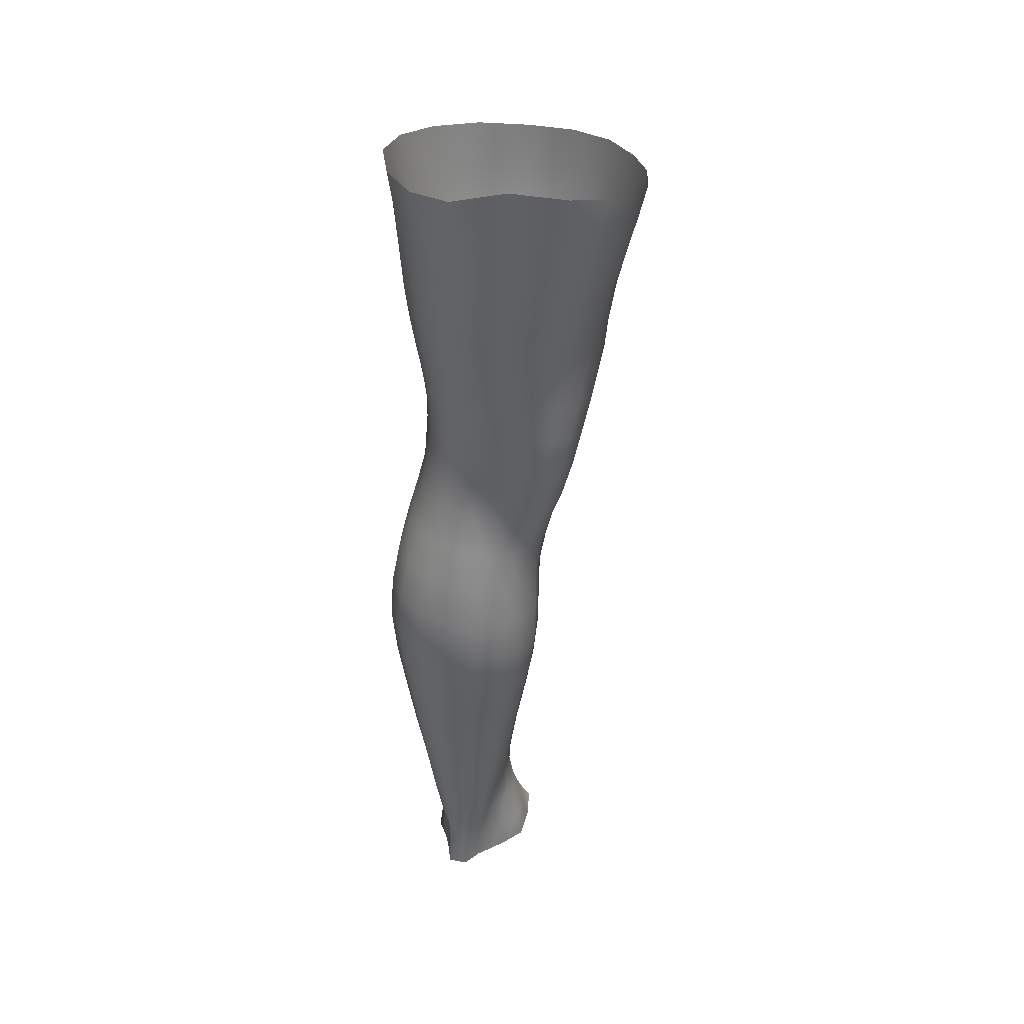
<metadata>
{"format":"obj","ext":"obj","renderer":"f3d","projection":"perspective","resolution":1024,"background":"white","views":[{"elev":39.1,"azim":-146.6,"up":"+Y"}]}
</metadata>
<code>
o SMPLX-mesh-male.001
v 0.1843 -0.5916 -0.007639
v 0.1834 -0.6019 0.03331
v 0.1486 -0.5825 -0.07171
v 0.1167 -0.5809 -0.08886
v 0.1688 -0.6109 0.07193
v 0.1413 -0.6168 0.09932
v 0.1067 -0.6161 0.1103
v 0.07957 -0.5745 -0.095
v 0.03851 -0.5603 -0.08469
v 0.04648 -0.6 -0.08345
v 0.08222 -0.6056 -0.09082
v 0.1665 -0.6184 -0.04421
v 0.1726 -0.5846 -0.04435
v 0.1445 -0.6141 -0.07005
v 0.1785 -0.6268 -0.008925
v 0.1792 -0.6371 0.03138
v 0.1377 -0.6503 0.09585
v 0.1029 -0.6481 0.1056
v 0.01947 -0.6066 0.0695
v 0.04223 -0.6098 0.08958
v 0.03974 -0.6359 0.08102
v 0.01839 -0.6297 0.05832
v 0.009383 -0.5709 -0.054
v -0.00104 -0.5831 -0.01937
v 0.002269 -0.6086 -0.0307
v 0.01777 -0.6018 -0.0614
v 0.1256 -0.7099 0.08518
v 0.09125 -0.7082 0.09212
v 0.09737 -0.6792 0.09952
v 0.1323 -0.6815 0.09118
v 0.007326 -0.651 0.02026
v 0.0186 -0.6564 0.04673
v 0.02135 -0.6846 0.03565
v 0.01281 -0.6794 0.009159
v 0.01768 -0.7085 0.000946
v 0.0232 -0.7147 0.02832
v 0.02347 -0.7435 0.01873
v 0.02029 -0.7371 -0.007047
v 0.1647 -0.6468 0.0691
v 0.1679 -0.701 0.03105
v 0.1539 -0.708 0.06302
v 0.1601 -0.6789 0.06659
v 0.174 -0.671 0.03155
v 0.1161 -0.6108 -0.08581
v 0.004518 -0.6244 0.03239
v 0.004176 -0.6028 0.04484
v 0.01817 -0.6715 -0.04503
v 0.03437 -0.6688 -0.06872
v 0.02575 -0.6365 -0.06596
v 0.009384 -0.64 -0.03881
v 0.143 -0.6748 -0.06552
v 0.1598 -0.6811 -0.03912
v 0.1632 -0.6509 -0.04127
v 0.1437 -0.6452 -0.06783
v 0.1677 -0.6905 -0.004893
v 0.1736 -0.66 -0.006327
v 0.1553 -0.7577 0.02849
v 0.1384 -0.7636 0.05563
v 0.1466 -0.7362 0.05946
v 0.1616 -0.7296 0.0299
v 0.1566 -0.7473 -0.004838
v 0.162 -0.7191 -0.004621
v 0.1567 -0.7093 -0.03749
v 0.1536 -0.7377 -0.03557
v 0.1393 -0.7304 -0.05861
v 0.1416 -0.7027 -0.06242
v 0.119 -0.6988 -0.07941
v 0.1191 -0.726 -0.07516
v 0.09309 -0.6967 -0.08614
v 0.06625 -0.6962 -0.08199
v 0.07192 -0.7235 -0.07906
v 0.09605 -0.7238 -0.08198
v 0.03213 -0.7283 -0.05323
v 0.04914 -0.7252 -0.06998
v 0.04234 -0.6978 -0.06967
v 0.02614 -0.7007 -0.04922
v 0.05607 -0.8365 -0.06446
v 0.07376 -0.8328 -0.06953
v 0.06735 -0.8052 -0.06947
v 0.0479 -0.8085 -0.06387
v 0.09123 -0.8306 -0.07599
v 0.11 -0.8306 -0.07531
v 0.1048 -0.8036 -0.07361
v 0.08611 -0.8036 -0.07364
v 0.1367 -0.8109 -0.04966
v 0.1219 -0.8056 -0.066
v 0.1271 -0.8326 -0.06754
v 0.1402 -0.8379 -0.05077
v 0.152 -0.845 -0.03041
v 0.1514 -0.8182 -0.03086
v 0.1483 -0.8528 -0.006283
v 0.1518 -0.8265 -0.006915
v 0.1372 -0.8348 0.02174
v 0.1368 -0.8601 0.02186
v 0.0319 -0.8526 -0.01792
v 0.03204 -0.846 -0.03875
v 0.02453 -0.8188 -0.03254
v 0.02679 -0.8256 -0.01159
v 0.05583 -0.8351 0.02862
v 0.07291 -0.838 0.05272
v 0.07247 -0.8639 0.04236
v 0.05721 -0.8612 0.01889
v 0.1532 -0.7739 -0.005545
v 0.1484 -0.7842 0.02584
v 0.1368 -0.7576 -0.05468
v 0.1513 -0.7649 -0.03354
v 0.03714 -0.7548 -0.05726
v 0.0552 -0.7516 -0.07029
v 0.02339 -0.7714 0.008666
v 0.02091 -0.7647 -0.01543
v 0.105 -0.7908 0.06893
v 0.1304 -0.7893 0.05233
v 0.1265 -0.8151 0.05069
v 0.1018 -0.8164 0.06626
v 0.1523 -0.8009 -0.006531
v 0.1507 -0.7914 -0.03213
v 0.1356 -0.7842 -0.05133
v 0.1197 -0.7792 -0.06754
v 0.1012 -0.7772 -0.07462
v 0.08185 -0.7769 -0.07389
v 0.06135 -0.7783 -0.07007
v 0.04201 -0.7813 -0.06085
v 0.02195 -0.7918 -0.02434
v 0.0247 -0.7987 -0.002082
v 0.09809 -0.8411 0.06165
v 0.1253 -0.8402 0.04883
v 0.124 -0.8638 0.04368
v 0.09619 -0.8645 0.05242
v 0.09606 -0.8854 0.04097
v 0.07617 -0.8839 0.03005
v 0.09684 -0.8587 -0.07982
v 0.1156 -0.8588 -0.07789
v 0.1322 -0.861 -0.06941
v 0.1528 -0.8715 -0.03163
v 0.1469 -0.8796 -0.003604
v 0.1335 -0.8856 0.0208
v 0.1185 -0.8851 0.03695
v 0.04659 -0.9019 -0.04632
v 0.04088 -0.8733 -0.04193
v 0.03985 -0.8785 -0.023
v 0.0464 -0.9062 -0.02666
v 0.06592 -0.8943 -0.07529
v 0.08269 -0.8907 -0.08588
v 0.07913 -0.8609 -0.07437
v 0.06355 -0.8647 -0.06426
v 0.1026 -0.8888 -0.08916
v 0.1221 -0.8886 -0.0851
v 0.1401 -0.8898 -0.0755
v 0.1461 -0.8651 -0.05405
v 0.1532 -0.8934 -0.0575
v 0.1553 -0.9002 -0.03133
v 0.1487 -0.9081 0.002387
v 0.1297 -0.9443 0.02136
v 0.1264 -0.9145 0.02377
v 0.1525 -0.9377 0.002453
v 0.1034 -1.044 0.009947
v 0.1294 -1.042 0.009941
v 0.1253 -1.078 0.003177
v 0.1026 -1.08 0.003393
v 0.048 -0.9356 -0.03054
v 0.04691 -0.9326 -0.05302
v 0.06575 -0.9259 -0.08562
v 0.08514 -0.9225 -0.09562
v 0.1669 -0.9619 -0.03409
v 0.1623 -0.9302 -0.03027
v 0.1604 -0.9237 -0.05953
v 0.1645 -0.9564 -0.06399
v 0.04657 -1.035 -0.04256
v 0.04642 -1.033 -0.06503
v 0.04311 -0.999 -0.06336
v 0.0436 -1.001 -0.03862
v 0.06428 -0.9595 -0.09282
v 0.06386 -0.9941 -0.09701
v 0.08372 -0.9908 -0.1067
v 0.08404 -0.9561 -0.1029
v 0.1628 -1.033 -0.03953
v 0.1672 -0.9963 -0.03719
v 0.1651 -0.9917 -0.06685
v 0.1608 -1.029 -0.06736
v 0.1564 -0.9687 -0.00179
v 0.1561 -1.002 -0.006333
v 0.1326 -1.008 0.01452
v 0.1311 -0.9745 0.01922
v 0.1039 -1.009 0.01548
v 0.1021 -0.9763 0.01903
v 0.06184 -1.109 -0.06285
v 0.05499 -1.07 -0.06394
v 0.05409 -1.073 -0.04347
v 0.06139 -1.112 -0.04472
v 0.08693 -1.027 -0.105
v 0.06724 -1.029 -0.09662
v 0.07336 -1.067 -0.09127
v 0.09009 -1.066 -0.09903
v 0.1495 -1.112 -0.04229
v 0.1564 -1.072 -0.04113
v 0.1542 -1.069 -0.06624
v 0.1466 -1.11 -0.06533
v 0.122 -1.116 -0.004379
v 0.1478 -1.074 -0.01315
v 0.1419 -1.115 -0.01903
v 0.1173 -1.155 -0.00832
v 0.0993 -1.156 -0.007488
v 0.1009 -1.118 -0.003453
v 0.06693 -1.15 -0.04488
v 0.06594 -1.147 -0.06181
v 0.08987 -1.142 -0.09152
v 0.09118 -1.104 -0.09421
v 0.07624 -1.106 -0.08679
v 0.0764 -1.144 -0.08422
v 0.1256 -1.107 -0.09112
v 0.1084 -1.105 -0.09567
v 0.1065 -1.142 -0.09262
v 0.1223 -1.144 -0.08742
v 0.1392 -1.147 -0.06375
v 0.1386 -1.108 -0.08113
v 0.1324 -1.146 -0.07761
v 0.1421 -1.149 -0.04244
v 0.1354 -1.152 -0.02087
v 0.03861 -0.664 0.0726
v 0.03745 -0.6936 0.0625
v 0.03479 -0.7515 0.04415
v 0.03692 -0.7231 0.05434
v 0.03494 -0.7789 0.03247
v 0.03619 -0.8058 0.02033
v 0.03768 -0.8322 0.008771
v 0.04125 -0.8579 0.000342
v 0.04753 -0.8834 -0.004232
v 0.05388 -0.9106 -0.005877
v 0.05599 -0.9697 -0.0127
v 0.04524 -0.9677 -0.03453
v 0.05738 -0.9387 -0.009538
v 0.0572 -1.039 -0.01865
v 0.05499 -1.003 -0.01537
v 0.06261 -1.077 -0.02237
v 0.06872 -1.116 -0.02667
v 0.07409 -1.153 -0.02823
v 0.1417 -0.8089 0.02327
v 0.1192 -0.7528 -0.07061
v 0.09879 -0.7506 -0.07749
v 0.0769 -0.7501 -0.07603
v 0.05221 -0.7855 0.05593
v 0.07573 -0.7893 0.07023
v 0.07331 -0.8142 0.0618
v 0.05085 -0.8117 0.04434
v 0.09919 -0.9487 0.02123
v 0.07734 -0.9734 0.004358
v 0.07591 -0.9439 0.008542
v 0.09853 -0.9241 0.02647
v 0.1295 -0.9191 -0.09338
v 0.148 -0.9201 -0.08115
v 0.1324 -0.9518 -0.101
v 0.1074 -0.9199 -0.09794
v 0.1086 -0.9532 -0.106
v 0.05791 -0.7314 0.07463
v 0.08553 -0.736 0.08412
v 0.08076 -0.7629 0.07639
v 0.05435 -0.7585 0.06511
v -0.00141 -0.5949 0.01457
v 0.06834 -0.6426 0.09884
v 0.07229 -0.6128 0.1056
v 0.06473 -0.6729 0.09123
v 0.06147 -0.7024 0.08306
v 0.06215 -0.8851 0.01297
v 0.07246 -0.9139 0.01483
v 0.07847 -1.007 0.000641
v 0.07983 -1.042 -0.003557
v 0.08158 -1.079 -0.008396
v 0.08323 -1.118 -0.01315
v 0.08508 -1.156 -0.01536
v -5.2e-05 -0.6171 0.001984
v 0.004949 -0.6454 -0.008706
v 0.01201 -0.675 -0.0179
v 0.06011 -0.6676 -0.0841
v 0.08955 -0.6686 -0.08905
v 0.08583 -0.6384 -0.09008
v 0.05339 -0.6359 -0.08416
v 0.1185 -0.671 -0.08271
v 0.1172 -0.6416 -0.08446
v 0.1109 -0.7643 0.07254
v 0.1082 -0.9886 -0.1094
v 0.1306 -1.026 -0.1016
v 0.1324 -0.9875 -0.1043
v 0.109 -1.026 -0.1068
v 0.1524 -0.9886 -0.08953
v 0.1517 -0.9529 -0.08688
v 0.1526 -1.037 -0.009046
v 0.1096 -1.065 -0.1008
v 0.1286 -1.066 -0.09571
v 0.1447 -1.067 -0.08413
v 0.1495 -1.027 -0.0878
v 0.01785 -0.7042 -0.02492
v 0.02195 -0.7323 -0.03157
v 0.02495 -0.7592 -0.03815
v 0.02799 -0.786 -0.04475
v 0.03249 -0.8131 -0.05105
v 0.04079 -0.8404 -0.05513
v 0.0499 -0.8685 -0.05559
v 0.05311 -0.8978 -0.06235
v 0.04438 -0.9652 -0.05887
v 0.05051 -0.9625 -0.07783
v 0.05227 -0.9291 -0.07116
v 0.04991 -0.9969 -0.08223
v 0.05365 -1.031 -0.08264
v 0.0616 -1.068 -0.07913
v 0.06919 -1.145 -0.07439
v 0.06711 -1.107 -0.07625
v 0.1183 -0.7373 0.07849
v 0.07292 -1.182 -0.04276
v 0.07297 -1.212 -0.03864
v 0.07424 -1.211 -0.05511
v 0.07125 -1.18 -0.05931
v 0.08756 -1.176 -0.08989
v 0.07536 -1.178 -0.08183
v 0.1033 -1.176 -0.09126
v 0.1 -1.207 -0.09088
v 0.1119 -1.207 -0.08294
v 0.1174 -1.177 -0.08529
v 0.1266 -1.178 -0.07514
v 0.1283 -1.21 -0.04164
v 0.1346 -1.181 -0.04142
v 0.1326 -1.179 -0.0623
v 0.1281 -1.209 -0.06151
v 0.1281 -1.185 -0.02026
v 0.1223 -1.212 -0.02107
v 0.1123 -1.188 -0.009106
v 0.07756 -1.186 -0.02605
v 0.07558 -1.214 -0.02071
v 0.08576 -1.207 -0.0899
v 0.07604 -1.209 -0.07956
v 0.07042 -1.179 -0.07115
v 0.07544 -1.209 -0.06714
v 0.07123 -1.241 -0.05092
v 0.06393 -1.241 -0.03335
v 0.08397 -1.237 -0.09038
v 0.07911 -1.239 -0.07624
v 0.1059 -1.237 -0.08041
v 0.09651 -1.237 -0.09244
v 0.1274 -1.238 -0.06137
v 0.1212 -1.208 -0.07314
v 0.1178 -1.238 -0.0713
v 0.1276 -1.238 -0.04211
v 0.1221 -1.239 -0.01765
v 0.06931 -1.241 -0.01358
v 0.07585 -1.24 -0.06374
v 0.08555 -1.188 -0.01343
v 0.08376 -1.215 -0.008507
v 0.09724 -1.189 -0.007807
v 0.1089 -1.215 -0.007946
v 0.09566 -1.216 -0.004298
v 0.08054 -1.24 0.000215
v 0.1078 -1.241 -0.002476
v 0.09401 -1.24 0.003622
v 0.1288 -1.26 -0.06424
v 0.1317 -1.261 -0.0451
v 0.1156 -1.259 -0.07432
v 0.09567 -1.259 -0.09639
v 0.105 -1.259 -0.08488
v 0.07898 -1.26 0.01103
v 0.06856 -1.263 -0.007622
v 0.09434 -1.258 0.01645
v 0.1102 -1.259 0.007636
v 0.06145 -1.264 -0.02991
v 0.06797 -1.263 -0.04869
v 0.07335 -1.262 -0.0617
v 0.0824 -1.26 -0.0907
v 0.0789 -1.261 -0.07396
v 0.1227 -1.263 -0.01488
v 0.0975 -0.9032 0.03156
v 0.08278 -0.8997 0.02545
v 0.114 -0.9017 0.03262
f 8 10 9
f 17 7 18
f 27 29 28
f 31 33 32
f 35 37 36
f 6 39 5
f 40 42 41
f 51 53 52
f 22 46 45
f 55 43 40
f 62 64 63
f 73 75 74
f 69 71 70
f 77 79 78
f 95 97 96
f 85 87 86
f 89 92 91
f 64 105 65
f 116 85 117
f 82 131 81
f 134 150 149
f 119 84 120
f 180 182 181
f 194 196 195
f 218 198 201
f 142 144 143
f 210 212 211
f 37 223 221
f 183 184 182
f 189 205 204
f 111 113 112
f 168 170 169
f 133 147 132
f 124 225 224
f 156 158 157
f 220 32 33
f 214 215 197
f 221 36 37
f 109 38 110
f 91 134 89
f 225 95 226
f 13 15 12
f 80 121 79
f 99 101 100
f 143 162 142
f 229 160 230
f 189 234 188
f 145 78 144
f 190 192 191
f 226 140 227
f 165 180 164
f 232 171 168
f 241 243 242
f 251 252 249
f 93 113 126
f 105 118 238
f 254 256 255
f 124 110 123
f 9 26 23
f 221 241 257
f 102 227 263
f 264 231 247
f 24 270 258
f 273 275 274
f 274 278 277
f 70 74 75
f 111 256 242
f 244 100 243
f 61 106 64
f 107 74 108
f 72 240 71
f 79 120 84
f 185 265 184
f 211 288 210
f 268 202 203
f 195 200 194
f 104 115 103
f 292 110 38
f 294 107 122
f 294 97 123
f 297 96 296
f 191 304 303
f 57 59 58
f 280 175 253
f 81 144 78
f 88 90 89
f 203 267 268
f 197 217 214
f 235 204 236
f 94 135 91
f 281 289 288
f 116 103 115
f 239 68 238
f 50 272 271
f 299 301 300
f 206 211 212
f 145 298 297
f 66 68 67
f 1 16 15
f 149 89 134
f 286 177 181
f 80 296 295
f 76 292 291
f 240 121 108
f 251 284 282
f 106 117 105
f 227 141 228
f 30 18 29
f 54 12 53
f 31 270 271
f 276 11 275
f 222 262 220
f 53 15 56
f 56 16 43
f 275 44 278
f 55 63 52
f 104 58 112
f 274 70 273
f 259 219 261
f 219 22 32
f 182 286 181
f 282 253 251
f 179 284 178
f 164 181 177
f 173 303 302
f 161 230 160
f 162 175 172
f 166 151 165
f 183 155 153
f 185 153 245
f 248 247 245
f 252 147 249
f 262 255 28
f 193 283 287
f 34 36 33
f 161 298 301
f 232 188 234
f 23 25 24
f 308 310 309
f 312 209 206
f 314 316 315
f 329 330 313
f 323 319 320
f 323 201 325
f 332 309 310
f 336 315 316
f 310 344 332
f 176 199 195
f 281 280 282
f 197 289 196
f 146 163 143
f 235 267 234
f 165 152 155
f 267 156 266
f 341 322 319
f 193 208 192
f 43 39 42
f 247 229 246
f 327 345 326
f 202 345 347
f 347 348 325
f 311 204 205
f 214 320 321
f 308 236 204
f 218 320 217
f 314 206 212
f 346 343 350
f 213 318 317
f 353 340 338
f 352 358 360
f 184 157 182
f 184 266 156
f 324 325 348
f 83 118 86
f 138 140 139
f 87 132 82
f 115 90 116
f 132 146 131
f 206 208 207
f 135 151 134
f 172 174 173
f 186 188 187
f 138 160 141
f 153 152 154
f 176 178 177
f 224 99 244
f 266 234 267
f 233 230 171
f 102 225 226
f 92 237 93
f 362 343 333
f 363 333 332
f 356 334 337
f 342 354 341
f 351 367 342
f 129 369 368
f 102 130 101
f 313 328 329
f 260 18 7
f 28 261 262
f 248 370 368
f 369 248 368
f 279 255 256
f 351 349 352
f 307 28 255
f 257 242 256
f 265 232 266
f 273 75 48
f 174 191 173
f 27 59 41
f 32 45 31
f 112 237 104
f 17 42 39
f 126 94 93
f 114 126 113
f 30 41 42
f 137 128 129
f 60 41 59
f 88 133 87
f 285 178 284
f 45 258 270
f 138 297 298
f 208 305 306
f 215 213 210
f 162 300 301
f 119 238 118
f 263 369 130
f 172 302 300
f 34 271 272
f 290 196 289
f 170 300 302
f 280 190 174
f 54 277 278
f 187 303 304
f 29 259 261
f 96 295 296
f 35 272 291
f 340 316 339
f 339 317 318
f 123 293 294
f 370 136 137
f 72 67 68
f 305 313 330
f 207 287 211
f 16 5 39
f 331 311 330
f 331 335 344
f 215 288 289
f 14 278 44
f 160 228 141
f 355 336 340
f 259 20 21
f 47 49 48
f 125 127 126
f 248 153 154
f 142 301 298
f 290 282 284
f 123 98 124
f 245 246 185
f 25 271 270
f 242 114 111
f 131 143 144
f 81 83 82
f 129 101 130
f 128 100 101
f 93 91 92
f 198 199 158
f 194 218 217
f 122 295 294
f 65 238 68
f 261 220 262
f 136 152 135
f 201 203 202
f 244 223 224
f 268 236 269
f 58 307 279
f 57 103 61
f 186 305 205
f 61 60 57
f 11 4 44
f 164 166 165
f 150 250 148
f 250 167 285
f 179 195 196
f 246 233 265
f 287 281 288
f 159 198 158
f 192 306 304
f 48 76 47
f 50 26 49
f 109 224 223
f 51 67 277
f 52 66 51
f 349 350 352
f 361 352 360
f 171 299 170
f 188 169 187
f 319 321 320
f 312 315 328
f 334 329 328
f 324 341 319
f 40 62 55
f 47 291 272
f 348 342 324
f 167 177 178
f 317 212 213
f 337 357 356
f 205 330 311
f 338 339 322
f 326 269 236
f 350 359 358
f 49 10 276
f 326 309 327
f 333 327 309
f 337 328 315
f 220 36 222
f 325 202 347
f 322 318 321
f 347 346 349
f 129 370 137
f 52 56 55
f 253 163 252
f 344 366 364
f 186 304 306
f 38 291 292
f 285 249 250
f 169 302 303
f 199 157 158
f 82 86 87
f 338 354 353
f 48 276 273
f 297 77 145
f 73 293 292
f 125 243 100
f 14 4 3
f 222 257 254
f 263 228 264
f 149 148 133
f 69 277 67
f 86 117 85
f 112 279 111
f 216 321 318
f 148 249 147
f 332 364 363
f 365 335 334
f 71 108 74
f 95 139 140
f 120 239 119
f 84 78 79
f 136 127 137
f 65 63 64
f 108 122 107
f 12 3 13
f 19 21 20
f 8 11 10
f 17 6 7
f 27 30 29
f 31 34 33
f 35 38 37
f 6 17 39
f 40 43 42
f 51 54 53
f 22 19 46
f 55 56 43
f 62 61 64
f 73 76 75
f 69 72 71
f 77 80 79
f 95 98 97
f 85 88 87
f 89 90 92
f 64 106 105
f 116 90 85
f 82 132 131
f 134 151 150
f 119 83 84
f 180 183 182
f 194 197 196
f 218 200 198
f 142 145 144
f 210 213 212
f 37 109 223
f 183 185 184
f 189 186 205
f 111 114 113
f 168 171 170
f 133 148 147
f 124 98 225
f 156 159 158
f 220 219 32
f 214 216 215
f 221 222 36
f 109 37 38
f 91 135 134
f 225 98 95
f 13 1 15
f 80 122 121
f 99 102 101
f 143 163 162
f 229 231 160
f 189 235 234
f 145 77 78
f 190 193 192
f 226 95 140
f 165 155 180
f 232 233 171
f 241 244 243
f 251 253 252
f 93 237 113
f 105 117 118
f 254 257 256
f 124 109 110
f 9 10 26
f 221 223 241
f 102 226 227
f 264 228 231
f 24 25 270
f 273 276 275
f 274 275 278
f 70 71 74
f 111 279 256
f 244 99 100
f 61 103 106
f 107 73 74
f 72 239 240
f 79 121 120
f 185 246 265
f 211 287 288
f 268 269 202
f 195 199 200
f 104 237 115
f 292 293 110
f 294 293 107
f 294 295 97
f 297 139 96
f 191 192 304
f 57 60 59
f 280 174 175
f 81 131 144
f 88 85 90
f 203 159 267
f 197 194 217
f 235 189 204
f 94 136 135
f 281 290 289
f 116 106 103
f 239 72 68
f 50 47 272
f 299 161 301
f 206 207 211
f 145 142 298
f 66 65 68
f 1 2 16
f 149 88 89
f 286 176 177
f 80 77 296
f 76 73 292
f 240 120 121
f 251 285 284
f 106 116 117
f 227 140 141
f 30 17 18
f 54 14 12
f 31 45 270
f 276 10 11
f 222 254 262
f 53 12 15
f 56 15 16
f 275 11 44
f 55 62 63
f 104 57 58
f 274 69 70
f 259 21 219
f 219 21 22
f 182 157 286
f 282 280 253
f 179 290 284
f 164 180 181
f 173 191 303
f 161 299 230
f 162 163 175
f 166 150 151
f 183 180 155
f 185 183 153
f 248 264 247
f 252 146 147
f 262 254 255
f 193 190 283
f 34 35 36
f 161 138 298
f 232 168 188
f 23 26 25
f 308 311 310
f 312 313 209
f 314 317 316
f 329 331 330
f 323 324 319
f 323 218 201
f 332 333 309
f 336 337 315
f 310 331 344
f 176 286 199
f 281 283 280
f 197 215 289
f 146 252 163
f 235 268 267
f 165 151 152
f 267 159 156
f 341 338 322
f 193 207 208
f 43 16 39
f 247 231 229
f 327 346 345
f 202 269 345
f 347 349 348
f 311 308 204
f 214 217 320
f 308 326 236
f 218 323 320
f 314 312 206
f 346 327 343
f 213 216 318
f 353 355 340
f 352 350 358
f 184 156 157
f 184 265 266
f 324 323 325
f 83 119 118
f 138 141 140
f 87 133 132
f 115 92 90
f 132 147 146
f 206 209 208
f 135 152 151
f 172 175 174
f 186 189 188
f 138 161 160
f 153 155 152
f 176 179 178
f 224 225 99
f 266 232 234
f 233 229 230
f 102 99 225
f 92 115 237
f 362 359 343
f 363 362 333
f 356 365 334
f 342 367 354
f 351 361 367
f 129 130 369
f 102 263 130
f 313 312 328
f 260 259 18
f 28 29 261
f 248 154 370
f 369 264 248
f 279 307 255
f 351 348 349
f 307 27 28
f 257 241 242
f 265 233 232
f 273 70 75
f 174 190 191
f 27 307 59
f 32 22 45
f 112 113 237
f 17 30 42
f 126 127 94
f 114 125 126
f 30 27 41
f 137 127 128
f 60 40 41
f 88 149 133
f 285 167 178
f 45 46 258
f 138 139 297
f 208 209 305
f 215 216 213
f 162 172 300
f 119 239 238
f 263 264 369
f 172 173 302
f 34 31 271
f 290 179 196
f 170 299 300
f 280 283 190
f 54 51 277
f 187 169 303
f 29 18 259
f 96 97 295
f 35 34 272
f 340 336 316
f 339 316 317
f 123 110 293
f 370 154 136
f 72 69 67
f 305 209 313
f 207 193 287
f 16 2 5
f 331 310 311
f 331 329 335
f 215 210 288
f 14 54 278
f 160 231 228
f 355 357 336
f 259 260 20
f 47 50 49
f 125 128 127
f 248 245 153
f 142 162 301
f 290 281 282
f 123 97 98
f 245 247 246
f 25 50 271
f 242 243 114
f 131 146 143
f 81 84 83
f 129 128 101
f 128 125 100
f 93 94 91
f 198 200 199
f 194 200 218
f 122 80 295
f 65 105 238
f 261 219 220
f 136 154 152
f 201 198 203
f 244 241 223
f 268 235 236
f 58 59 307
f 57 104 103
f 186 306 305
f 61 62 60
f 11 8 4
f 164 167 166
f 150 166 250
f 250 166 167
f 179 176 195
f 246 229 233
f 287 283 281
f 159 203 198
f 192 208 306
f 48 75 76
f 50 25 26
f 109 124 224
f 51 66 67
f 52 63 66
f 349 346 350
f 361 351 352
f 171 230 299
f 188 168 169
f 319 322 321
f 312 314 315
f 334 335 329
f 324 342 341
f 40 60 62
f 47 76 291
f 348 351 342
f 167 164 177
f 317 314 212
f 337 336 357
f 205 305 330
f 338 340 339
f 326 345 269
f 350 343 359
f 49 26 10
f 326 308 309
f 333 343 327
f 337 334 328
f 220 33 36
f 325 201 202
f 322 339 318
f 347 345 346
f 129 368 370
f 52 53 56
f 253 175 163
f 344 335 366
f 186 187 304
f 38 35 291
f 285 251 249
f 169 170 302
f 199 286 157
f 82 83 86
f 338 341 354
f 48 49 276
f 297 296 77
f 73 107 293
f 125 114 243
f 14 44 4
f 222 221 257
f 263 227 228
f 149 150 148
f 69 274 277
f 86 118 117
f 112 58 279
f 216 214 321
f 148 250 249
f 332 344 364
f 365 366 335
f 71 240 108
f 95 96 139
f 120 240 239
f 84 81 78
f 136 94 127
f 65 66 63
f 108 121 122
f 12 14 3
f 19 22 21

</code>
